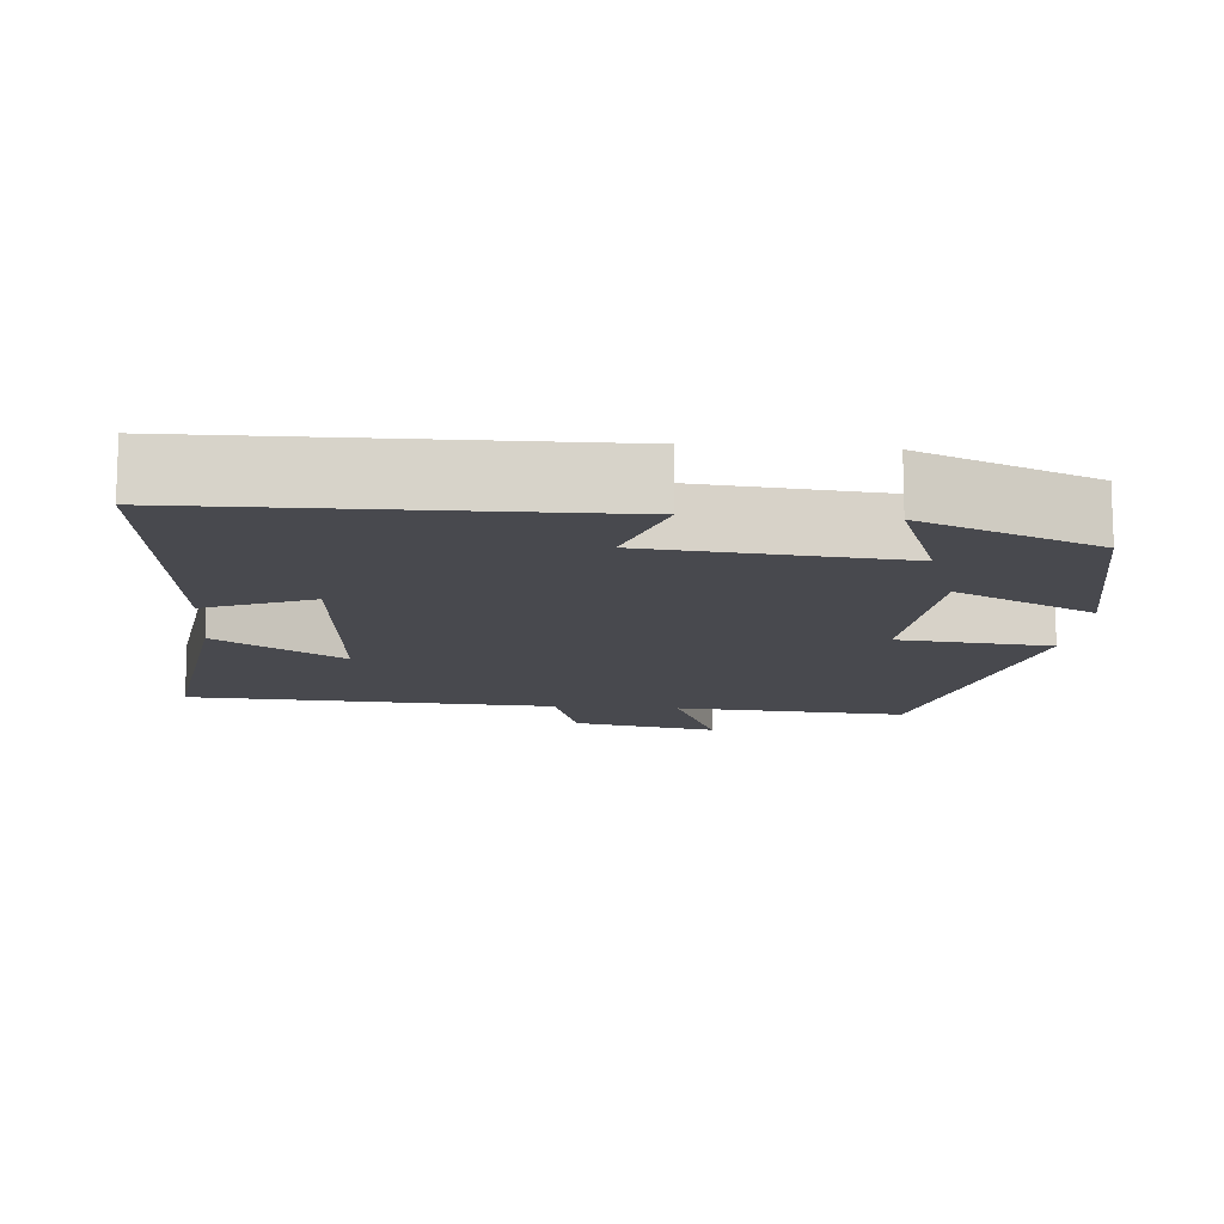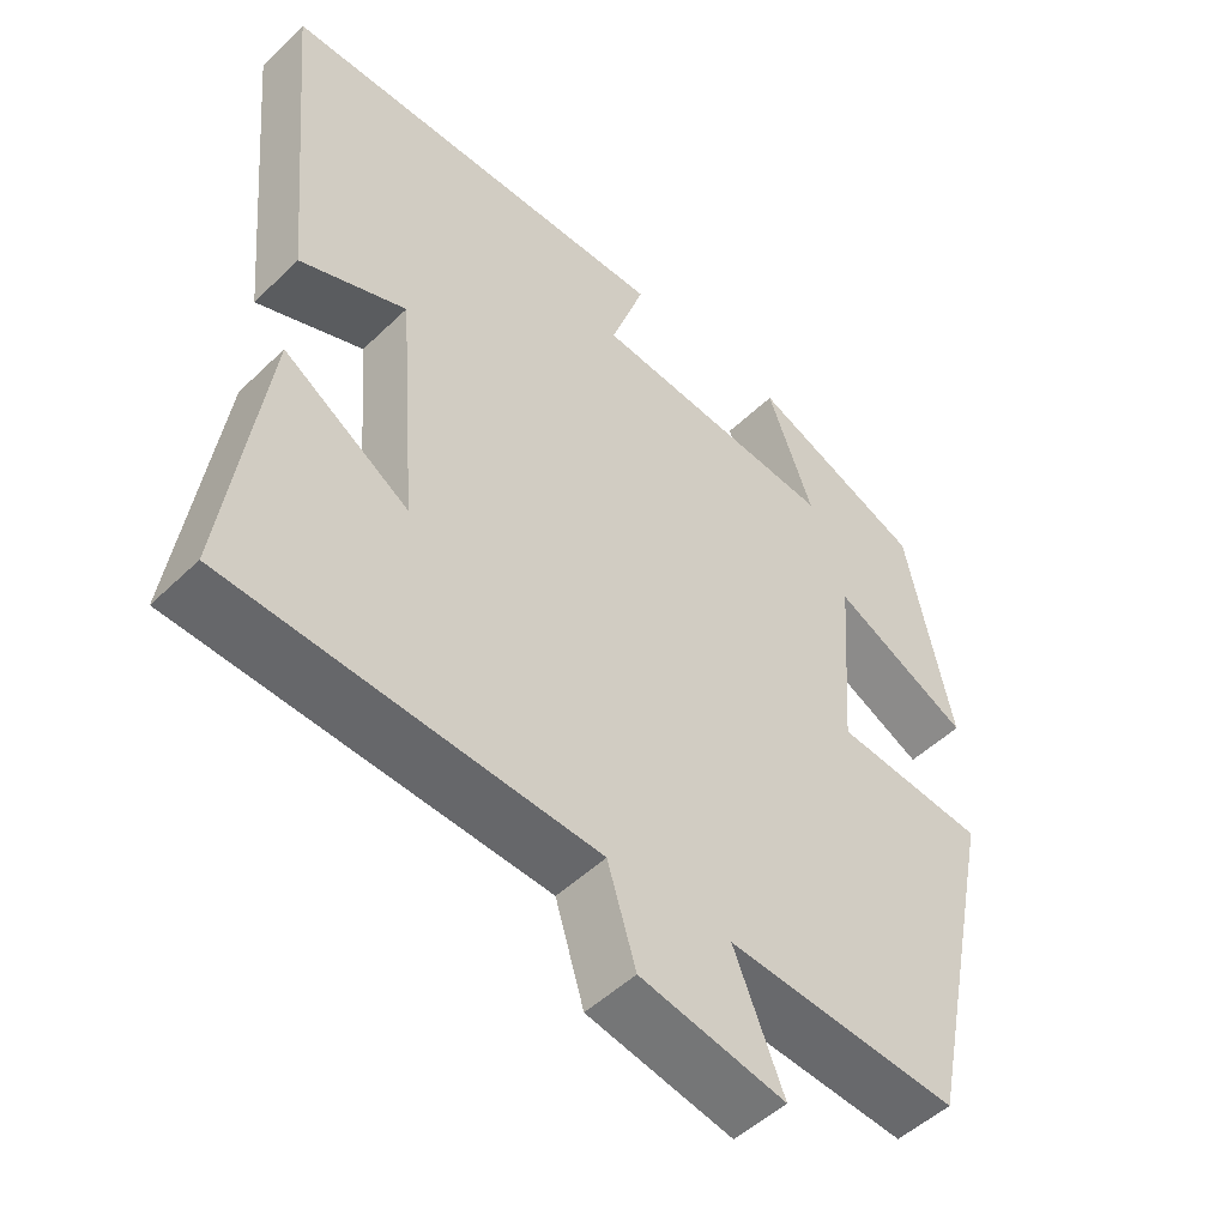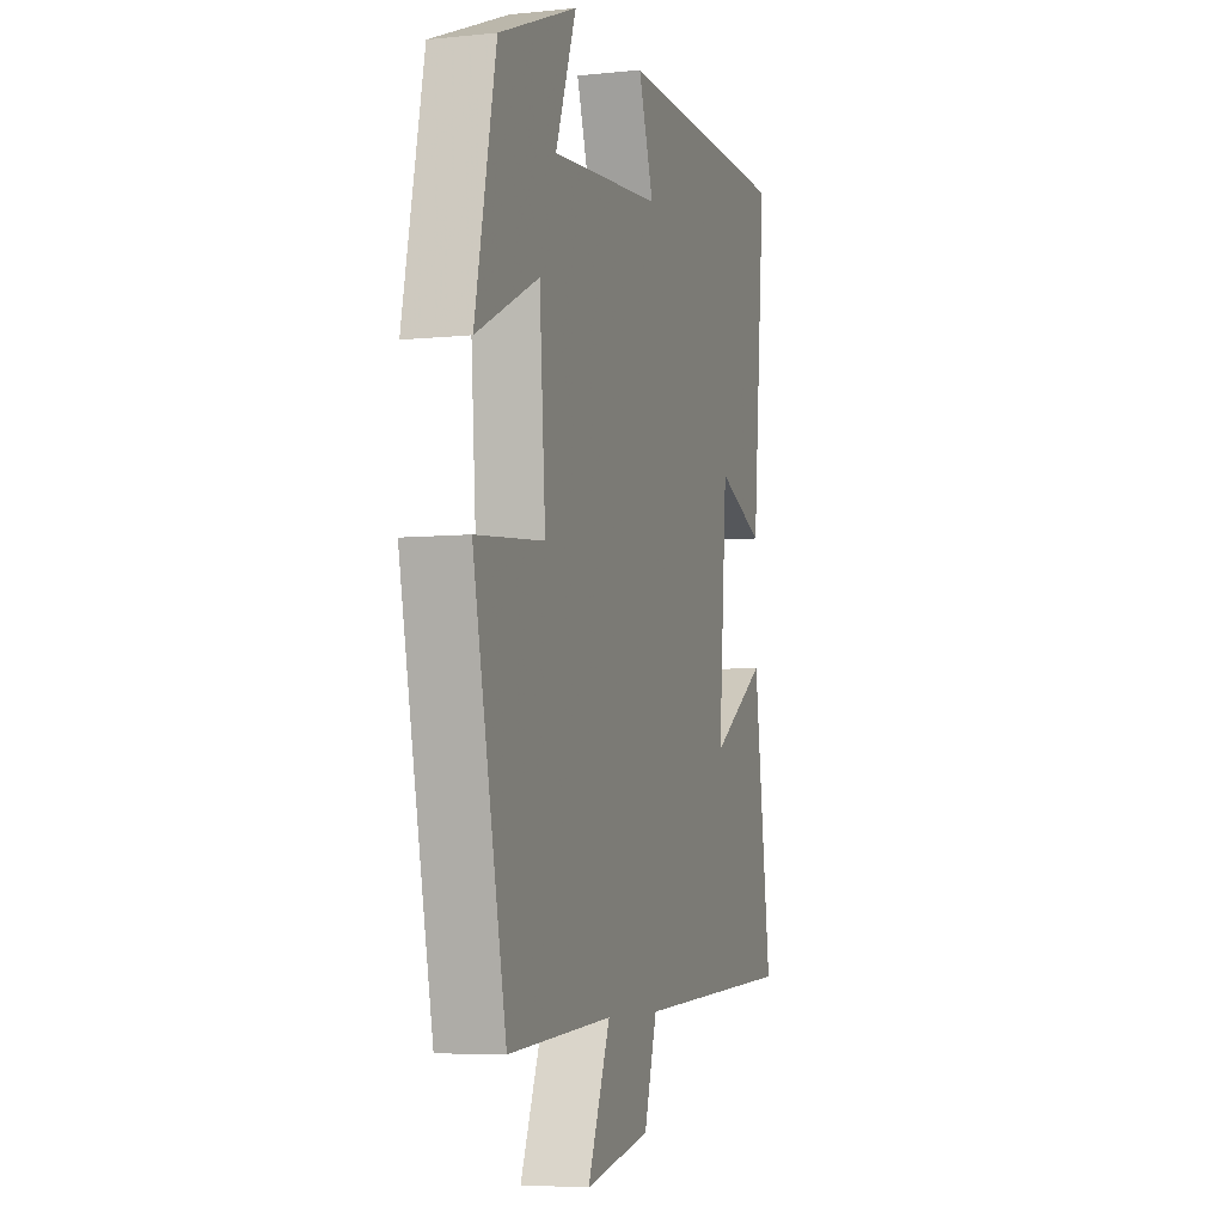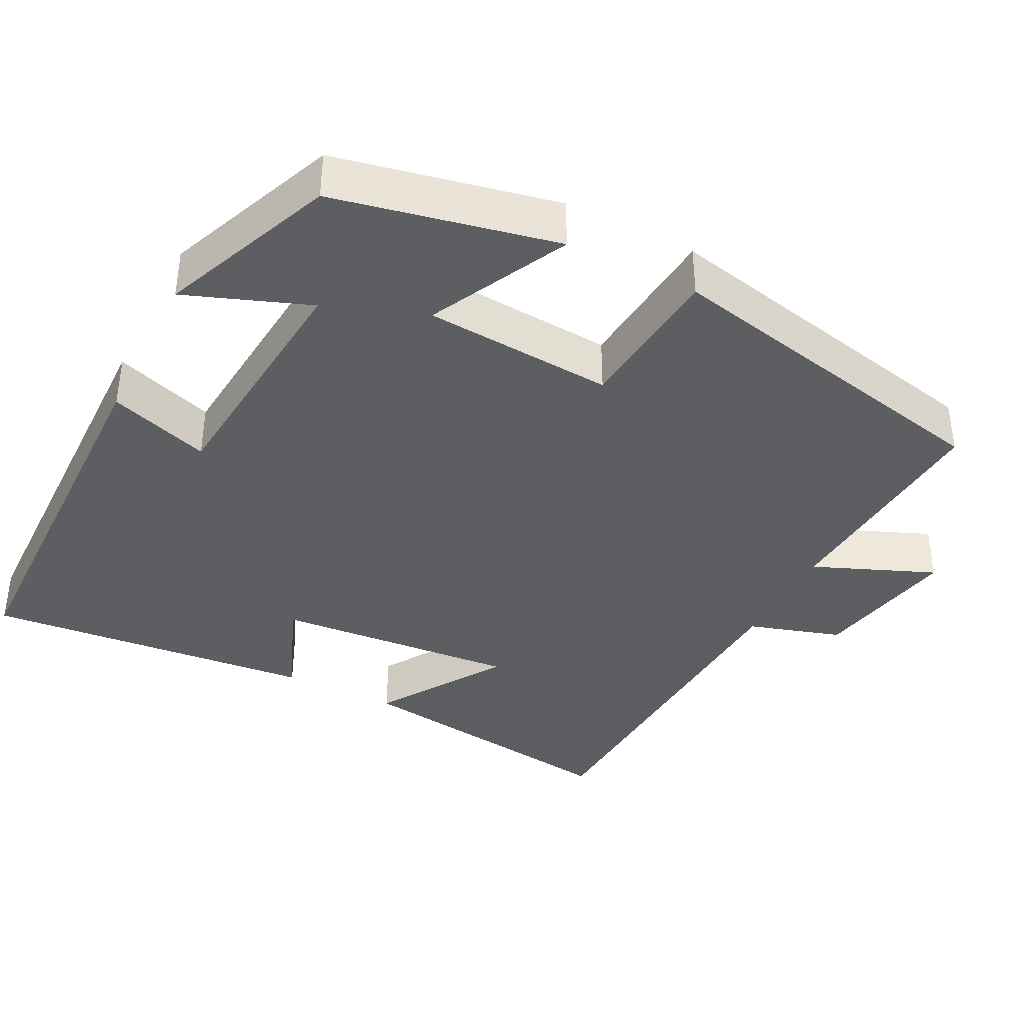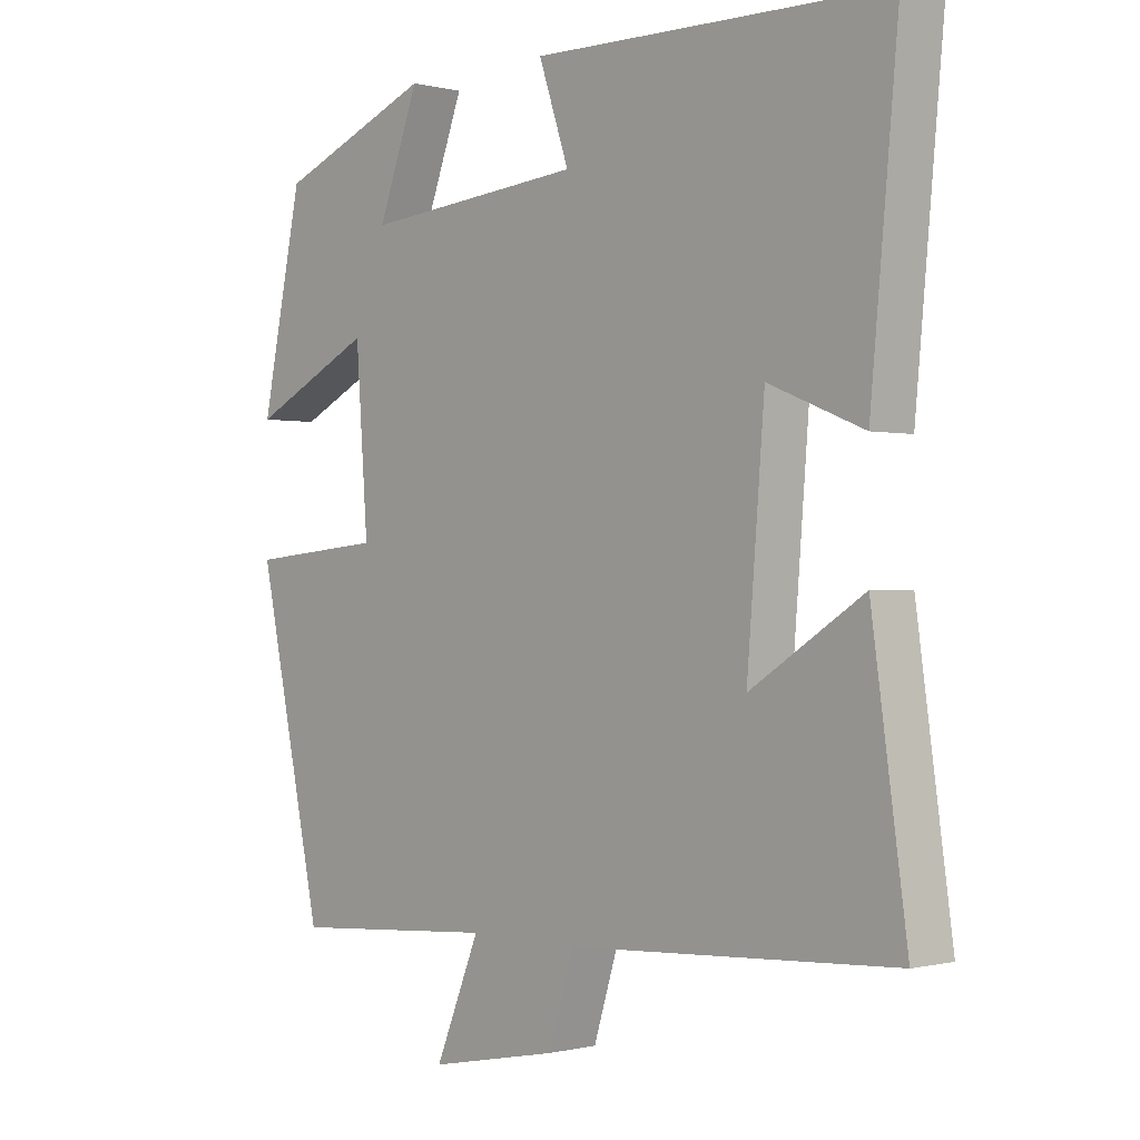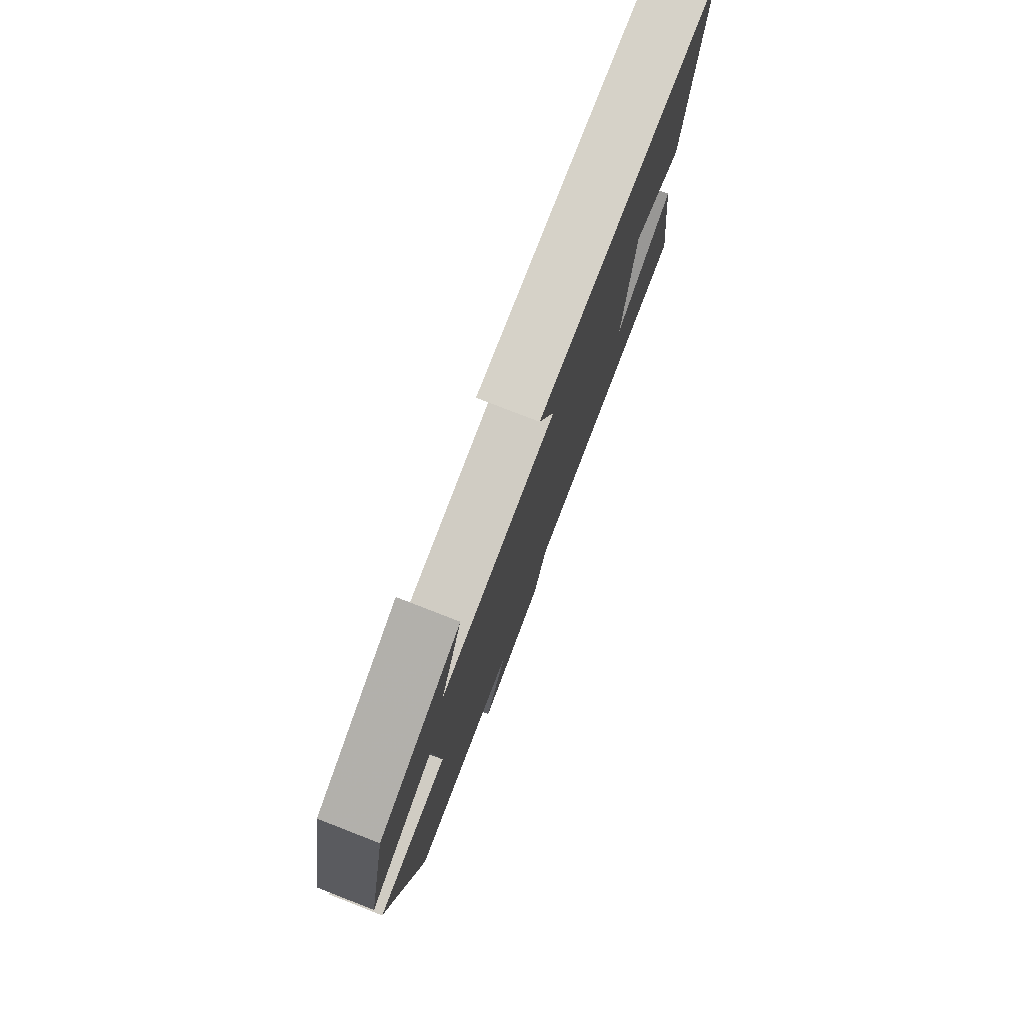
<metadata>
{"format":"obj","ext":"obj","renderer":"f3d","projection":"perspective","resolution":1024,"background":"white","views":[{"elev":-12.7,"azim":-4.7,"up":"+Y"},{"elev":-50.2,"azim":-43.6,"up":"+Z"},{"elev":-5.9,"azim":107.3,"up":"+Z"},{"elev":-38.5,"azim":63.1,"up":"+Y"},{"elev":-0.4,"azim":-133.0,"up":"+Z"},{"elev":78.5,"azim":111.2,"up":"+Z"}]}
</metadata>
<code>
v -0.552 0.07 -0.474
v -0.5 0.07 -0.103
v -0.333 0.07 -0.21
v -0.359 0.07 0.112
v -0.5 0.07 0.055
v -0.541 0.07 0.493
v -0.014 0.07 0.5
v -0.059 0.07 0.367
v 0.269 0.07 0.337
v 0.208 0.07 0.5
v 0.439 0.07 0.406
v 0.5 0.07 0.113
v 0.317 0.07 0.204
v 0.299 0.07 -0.046
v 0.5 0.07 -0.065
v 0.403 0.07 -0.522
v 0.096 0.07 -0.5
v 0.162 0.07 -0.661
v -0.03 0.07 -0.623
v -0.068 0.07 -0.5
v -0.552 0 -0.474
v -0.5 0 -0.103
v -0.333 0 -0.21
v -0.359 0 0.112
v -0.5 0 0.055
v -0.541 0 0.493
v -0.014 0 0.5
v -0.059 0 0.367
v 0.269 0 0.337
v 0.208 0 0.5
v 0.439 0 0.406
v 0.5 0 0.113
v 0.317 0 0.204
v 0.299 0 -0.046
v 0.5 0 -0.065
v 0.403 0 -0.522
v 0.096 0 -0.5
v 0.162 0 -0.661
v -0.03 0 -0.623
v -0.068 0 -0.5
f 17 18 19 20
f 17 20 1 2
f 14 15 16 17
f 13 14 17
f 11 12 13
f 9 10 11
f 9 11 13
f 8 9 13 17
f 4 5 6 7
f 3 4 7 8
f 17 2 3
f 3 8 17
f 40 39 38 37
f 22 21 40 37
f 37 36 35 34
f 37 34 33
f 33 32 31
f 31 30 29
f 33 31 29
f 37 33 29 28
f 27 26 25 24
f 28 27 24 23
f 23 22 37
f 37 28 23
f 1 21 22 2
f 2 22 23 3
f 3 23 24 4
f 4 24 25 5
f 5 25 26 6
f 6 26 27 7
f 7 27 28 8
f 8 28 29 9
f 9 29 30 10
f 10 30 31 11
f 11 31 32 12
f 12 32 33 13
f 13 33 34 14
f 14 34 35 15
f 15 35 36 16
f 16 36 37 17
f 17 37 38 18
f 18 38 39 19
f 19 39 40 20
f 20 40 21 1

</code>
